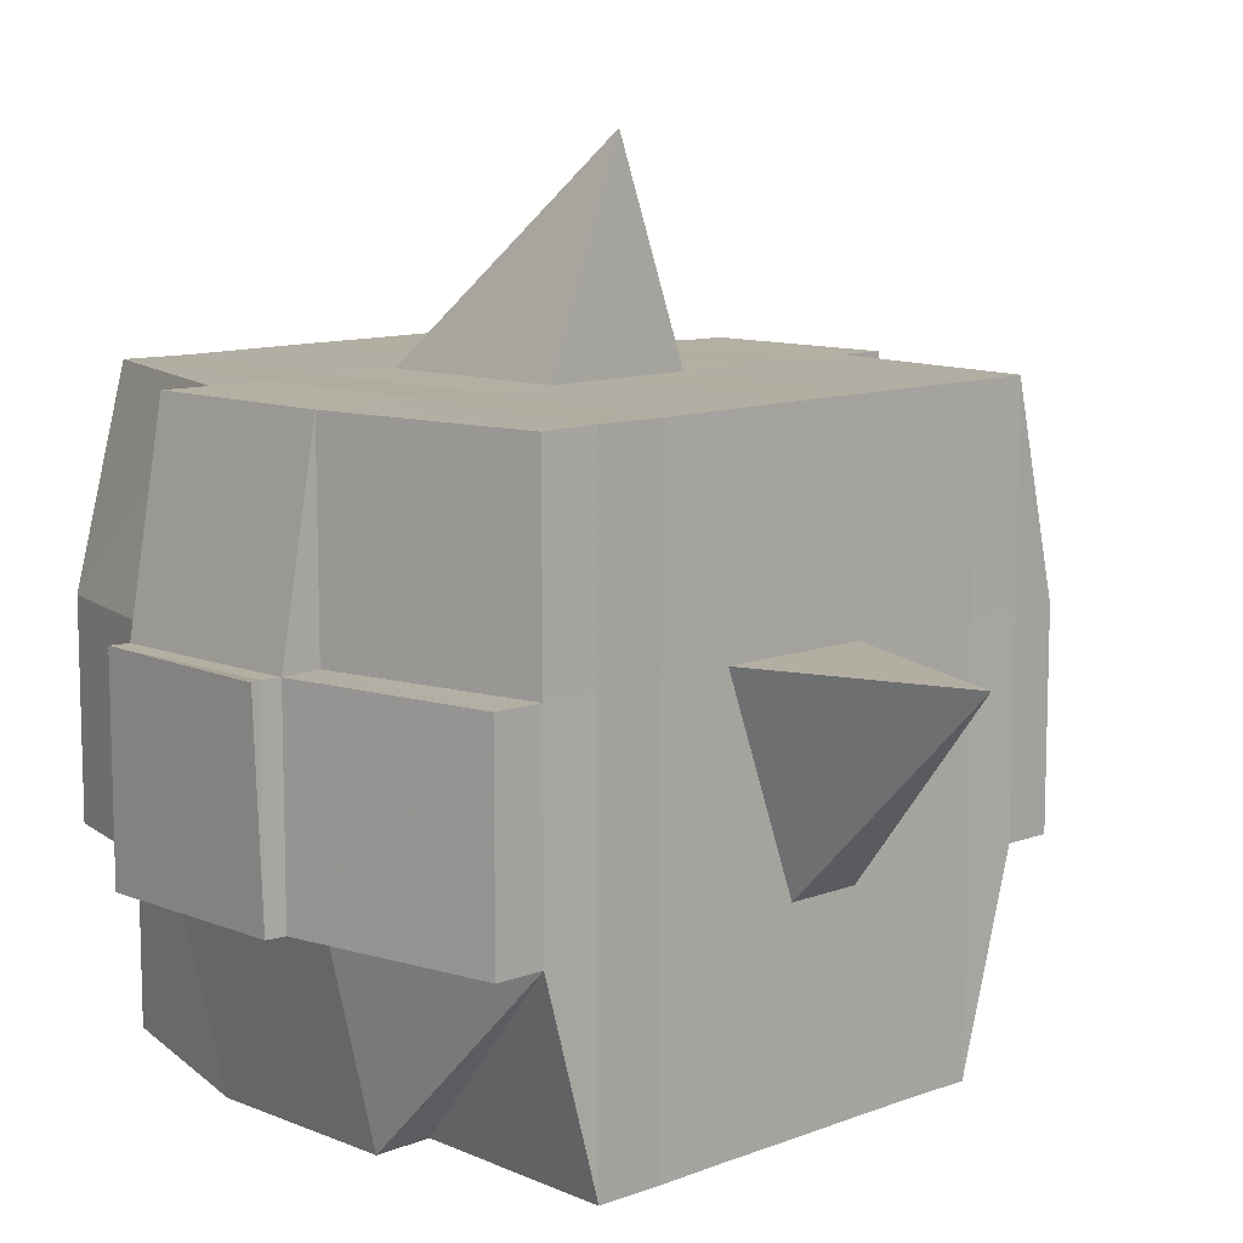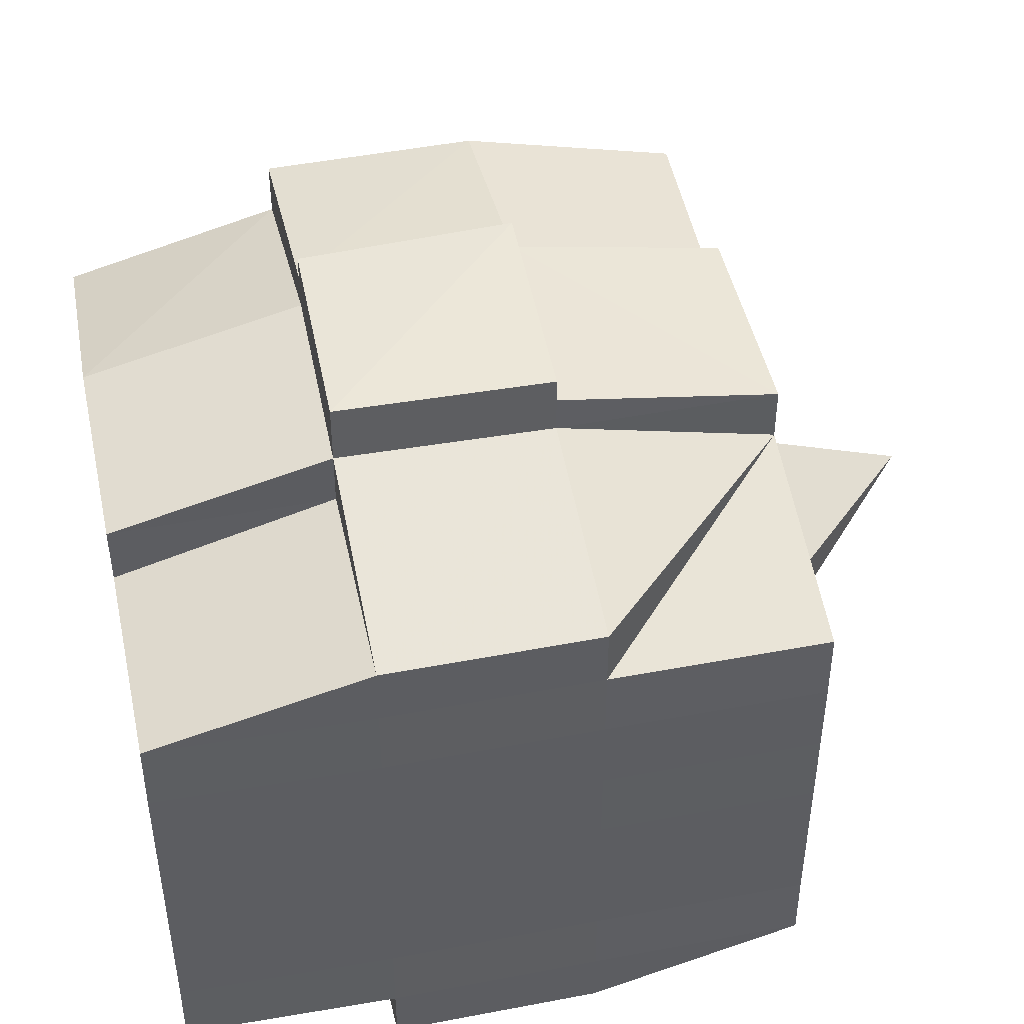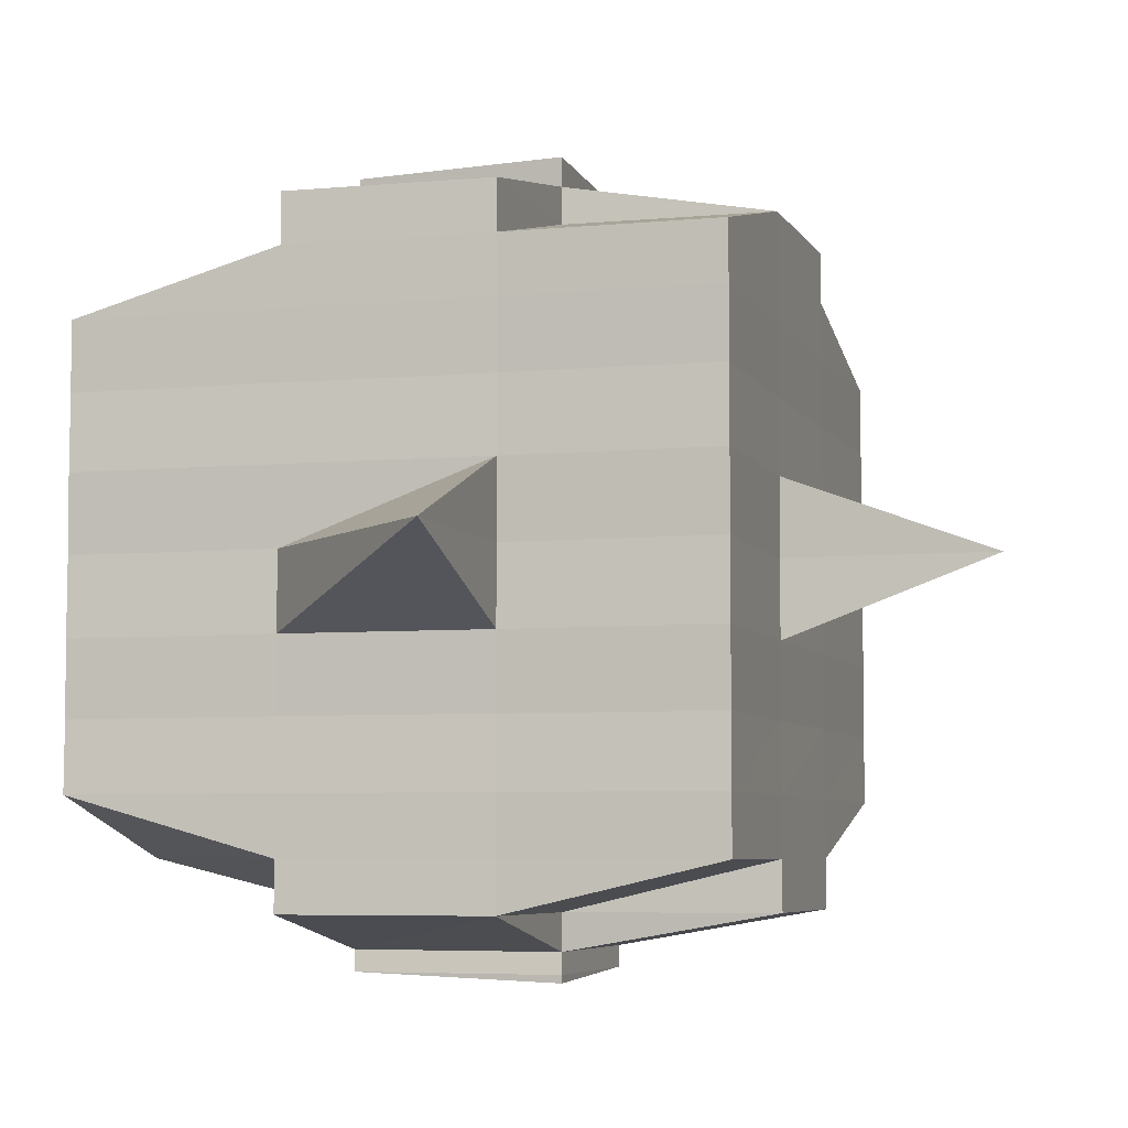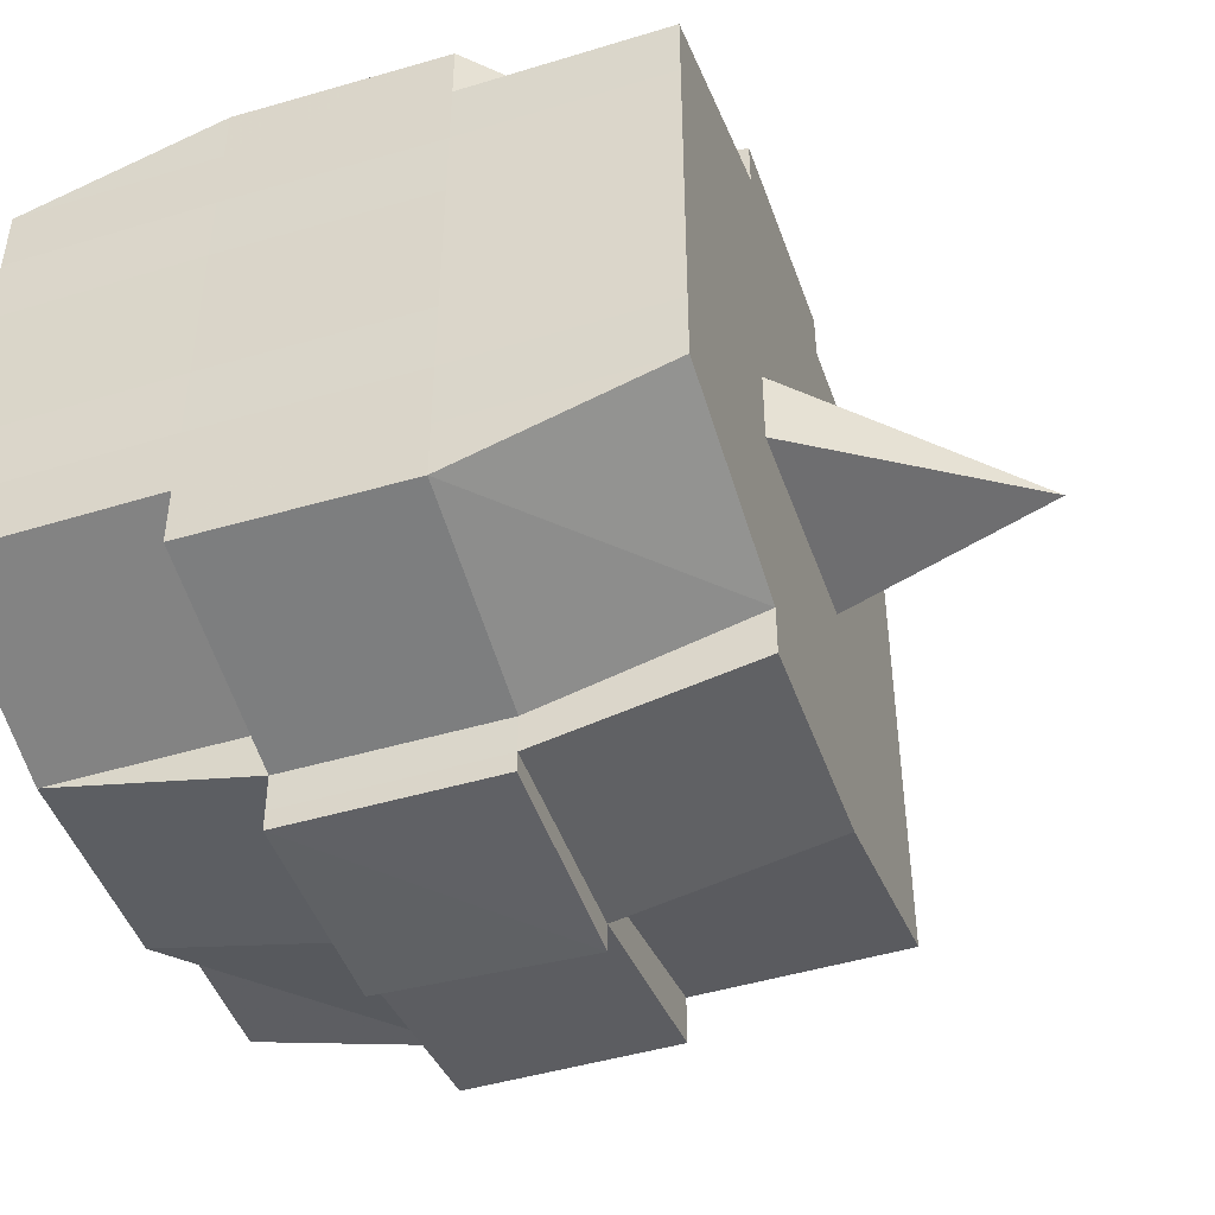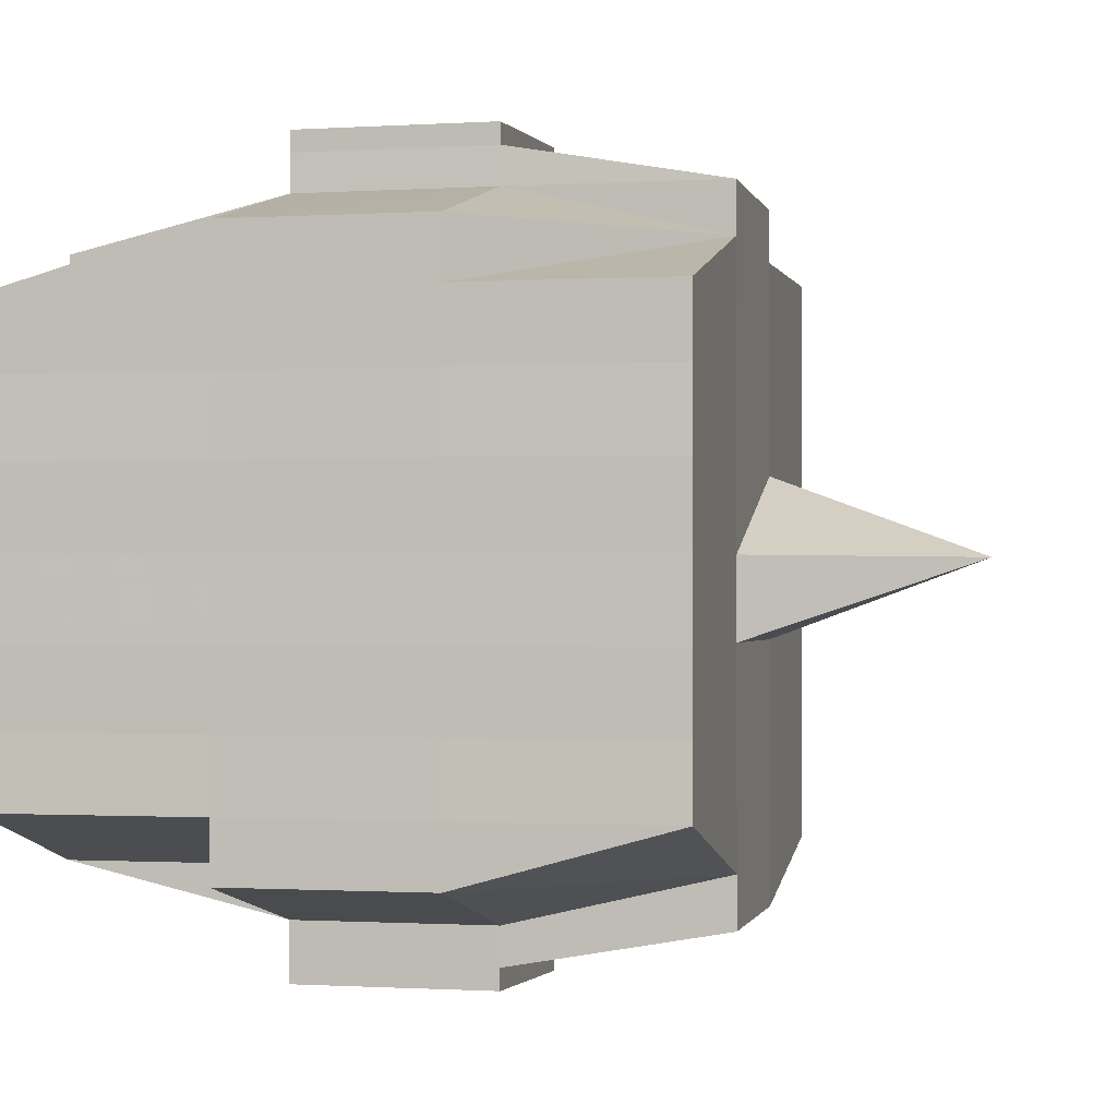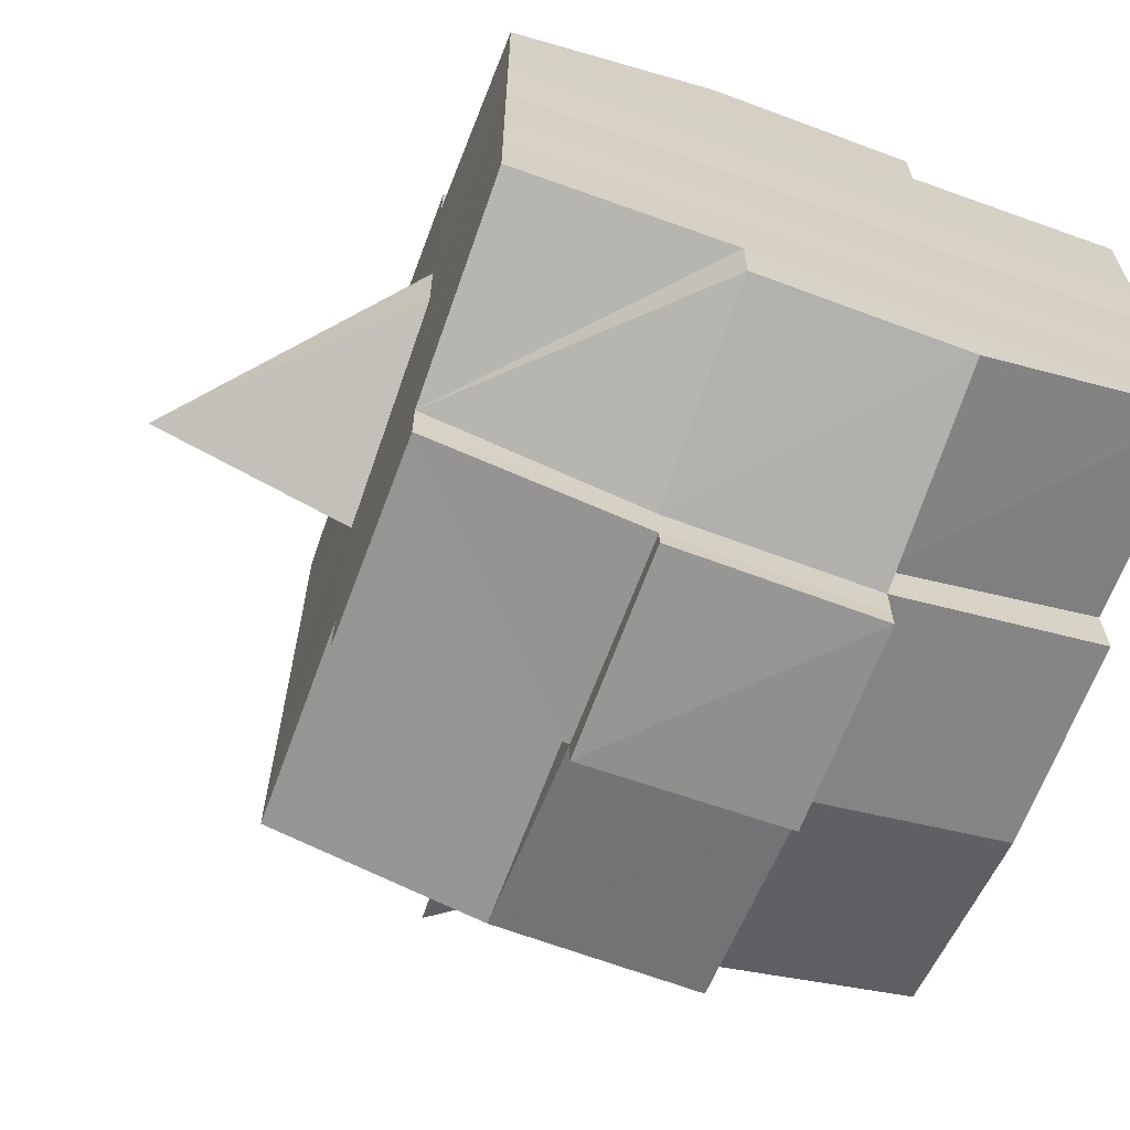
<metadata>
{"format":"obj","ext":"obj","renderer":"f3d","projection":"perspective","resolution":1024,"background":"white","views":[{"elev":10.8,"azim":46.4,"up":"+Y"},{"elev":46.9,"azim":-11.7,"up":"+Z"},{"elev":-5.7,"azim":106.4,"up":"+Z"},{"elev":-46.9,"azim":18.8,"up":"+Z"},{"elev":-0.8,"azim":12.9,"up":"+Z"},{"elev":-65.8,"azim":-110.4,"up":"+Z"}]}
</metadata>
<code>
o 2690
v 2221 1878 15.09
v 2221 1878 15.09
v 2221 1878 15.09
v 2221 1878 15.09
v 2221 1878 15.09
v 2221 1878 15.09
v 2221 1878 15.09
v 2221 1878 15.09
v 2221 1878 15.09
v 2221 1878 15.09
v 2221 1878 15.09
v 2221 1878 15.09
v 2221 1878 15.09
v 2221 1878 15.09
v 2221 1878 15.09
v 2221 1878 15.09
v 2221 1878 15.09
v 2221 1878 15.09
v 2221 1878 15.09
v 2221 1878 15.09
v 2221 1878 15.08
v 2221 1878 15.09
v 2221 1878 15.09
v 2221 1878 15.09
v 2221 1878 15.08
v 2221 1878 15.09
v 2221 1878 15.08
v 2221 1878 15.08
v 2221 1878 15.09
v 2221 1878 15.08
v 2221 1878 15.08
v 2221 1878 15.08
v 2221 1878 15.08
v 2221 1878 15.08
v 2221 1878 15.08
v 2221 1878 15.08
v 2221 1878 15.08
v 2221 1878 15.08
v 2221 1878 15.07
v 2221 1878 15.08
v 2221 1878 15.07
v 2221 1878 15.07
v 2221 1878 15.07
v 2221 1878 15.07
v 2221 1878 15.07
v 2221 1878 15.07
v 2221 1878 15.07
v 2221 1878 15.07
v 2221 1878 15.07
v 2221 1878 15.07
v 2221 1878 15.07
v 2221 1878 15.07
v 2221 1878 15.07
v 2221 1878 15.08
v 2221 1878 15.07
v 2221 1878 15.08
v 2221 1878 15.08
v 2221 1878 15.07
v 2221 1878 15.08
v 2221 1878 15.07
v 2221 1878 15.07
v 2221 1878 15.07
v 2221 1878 15.07
v 2221 1878 15.07
v 2221 1878 15.07
v 2221 1878 15.07
v 2221 1878 15.07
v 2221 1878 15.07
v 2221 1878 15.07
v 2221 1878 15.07
v 2221 1878 15.06
v 2221 1878 15.06
v 2221 1878 15.06
v 2221 1878 15.06
v 2221 1878 15.06
v 2221 1878 15.06
v 2221 1878 15.06
v 2221 1878 15.07
v 2221 1878 15.06
v 2221 1878 15.06
v 2221 1878 15.06
v 2221 1878 15.06
v 2221 1878 15.06
v 2221 1878 15.06
v 2221 1878 15.06
v 2221 1878 15.06
v 2221 1878 15.06
v 2221 1878 15.05
v 2221 1878 15.06
v 2221 1878 15.05
v 2221 1878 15.05
v 2221 1878 15.05
v 2221 1878 15.05
v 2221 1878 15.05
v 2221 1878 15.05
v 2221 1878 15.05
v 2221 1878 15.06
v 2221 1878 15.05
v 2221 1878 15.05
v 2221 1878 15.05
v 2221 1878 15.05
v 2221 1878 15.05
v 2221 1878 15.05
v 2221 1878 15.05
v 2221 1878 15.05
v 2221 1878 15.05
v 2221 1878 15.05
v 2221 1878 15.05
v 2221 1878 15.05
v 2221 1878 15.05
v 2221 1878 15.05
v 2221 1878 15.05
v 2221 1878 15.05
v 2221 1878 15.05
v 2221 1878 15.06
v 2221 1878 15.05
v 2221 1878 15.05
v 2221 1878 15.05
v 2221 1878 15.05
v 2221 1878 15.05
v 2221 1878 15.05
v 2221 1878 15.05
v 2221 1878 15.05
v 2221 1878 15.05
v 2221 1878 15.06
v 2221 1878 15.05
v 2221 1878 15.06
v 2221 1878 15.06
v 2221 1878 15.06
v 2221 1878 15.06
v 2221 1878 15.06
v 2221 1878 15.06
v 2221 1878 15.06
v 2221 1878 15.06
v 2221 1878 15.06
v 2221 1878 15.06
v 2221 1878 15.07
v 2221 1878 15.06
v 2221 1878 15.06
v 2221 1878 15.06
v 2221 1878 15.06
v 2221 1878 15.07
v 2221 1878 15.07
v 2221 1878 15.07
v 2221 1878 15.07
v 2221 1878 15.07
v 2221 1878 15.07
v 2221 1878 15.07
v 2221 1878 15.07
v 2221 1878 15.07
v 2221 1878 15.07
v 2221 1878 15.07
v 2221 1878 15.08
v 2221 1878 15.07
v 2221 1878 15.07
v 2221 1878 15.07
v 2221 1878 15.08
v 2221 1878 15.08
v 2221 1878 15.08
v 2221 1878 15.08
v 2221 1878 15.08
v 2221 1878 15.08
v 2221 1878 15.09
v 2221 1878 15.08
v 2221 1878 15.08
v 2221 1878 15.08
v 2221 1878 15.08
v 2221 1878 15.08
v 2221 1878 15.08
v 2221 1878 15.08
v 2221 1878 15.08
v 2221 1878 15.08
v 2221 1878 15.08
v 2221 1878 15.08
v 2221 1878 15.08
v 2221 1878 15.08
v 2221 1878 15.08
v 2221 1878 15.09
v 2221 1878 15.08
v 2221 1878 15.09
v 2221 1878 15.09
v 2221 1878 15.09
v 2221 1878 15.09
v 2221 1878 15.09
v 2221 1878 15.09
v 2221 1878 15.09
v 2221 1878 15.09
v 2221 1878 15.09
v 2221 1878 15.08
v 2221 1878 15.09
v 2221 1878 15.09
v 2221 1878 15.09
v 2221 1878 15.09
v 2221 1878 15.09
v 2221 1878 15.09
v 2221 1878 15.09
v 2221 1878 15.09
v 2221 1878 15.08
v 2221 1878 15.09
v 2221 1878 15.08
v 2221 1878 15.09
v 2221 1878 15.09
v 2221 1878 15.09
v 2221 1878 15.09
v 2221 1878 15.08
v 2221 1878 15.08
v 2221 1878 15.08
v 2221 1878 15.08
v 2221 1878 15.08
v 2221 1878 15.08
v 2221 1878 15.08
v 2221 1878 15.08
v 2221 1878 15.08
v 2221 1878 15.08
v 2221 1878 15.08
v 2221 1878 15.08
v 2221 1878 15.07
v 2221 1878 15.08
v 2221 1878 15.08
v 2221 1878 15.08
v 2221 1878 15.07
v 2221 1878 15.07
v 2221 1878 15.07
v 2221 1878 15.07
v 2221 1878 15.08
v 2221 1878 15.07
v 2221 1878 15.07
v 2221 1878 15.07
v 2221 1878 15.07
v 2221 1878 15.07
v 2221 1878 15.07
v 2221 1878 15.06
v 2221 1878 15.07
v 2221 1878 15.07
v 2221 1878 15.07
v 2221 1878 15.06
v 2221 1878 15.06
v 2221 1878 15.06
v 2221 1878 15.06
v 2221 1878 15.07
v 2221 1878 15.06
v 2221 1878 15.06
v 2221 1878 15.06
v 2221 1878 15.06
v 2221 1878 15.06
v 2221 1878 15.06
v 2221 1878 15.06
v 2221 1878 15.06
v 2221 1878 15.05
v 2221 1878 15.06
v 2221 1878 15.06
v 2221 1878 15.06
v 2221 1878 15.06
v 2221 1878 15.06
v 2221 1878 15.06
v 2221 1878 15.05
v 2221 1878 15.06
v 2221 1878 15.06
v 2221 1878 15.06
v 2221 1878 15.06
v 2221 1878 15.06
v 2221 1878 15.06
v 2221 1878 15.05
v 2221 1878 15.05
v 2221 1878 15.05
v 2221 1878 15.05
v 2221 1878 15.05
v 2221 1878 15.05
v 2221 1878 15.05
v 2221 1878 15.06
v 2221 1878 15.05
v 2221 1878 15.06
v 2221 1878 15.06
v 2221 1878 15.06
v 2221 1878 15.05
v 2221 1878 15.06
v 2221 1878 15.06
v 2221 1878 15.06
v 2221 1878 15.06
v 2221 1878 15.07
v 2221 1878 15.07
v 2221 1878 15.07
v 2221 1878 15.07
v 2221 1878 15.07
v 2221 1878 15.07
v 2221 1878 15.06
v 2221 1878 15.06
v 2221 1878 15.07
v 2221 1878 15.07
v 2221 1878 15.07
v 2221 1878 15.07
v 2221 1878 15.07
v 2221 1878 15.07
v 2221 1878 15.07
v 2221 1878 15.07
v 2221 1878 15.07
v 2221 1878 15.07
v 2221 1878 15.08
v 2221 1878 15.08
v 2221 1878 15.08
v 2221 1878 15.08
v 2221 1878 15.08
v 2221 1878 15.08
v 2221 1878 15.08
v 2221 1878 15.09
v 2221 1878 15.09
v 2221 1878 15.09
v 2221 1878 15.09
v 2221 1878 15.09
v 2221 1878 15.09
v 2221 1878 15.09
v 2221 1878 15.08
v 2221 1878 15.08
v 2221 1878 15.08
v 2221 1878 15.08
v 2221 1878 15.08
v 2221 1878 15.08
v 2221 1878 15.08
v 2221 1878 15.08
v 2221 1878 15.07
v 2221 1878 15.07
v 2221 1878 15.07
v 2221 1878 15.07
v 2221 1878 15.07
v 2221 1878 15.07
v 2221 1878 15.07
v 2221 1878 15.07
v 2221 1878 15.07
v 2221 1878 15.07
v 2221 1878 15.06
v 2221 1878 15.06
v 2221 1878 15.06
v 2221 1878 15.05
v 2221 1878 15.05
v 2221 1878 15.06
v 2221 1878 15.05
v 2221 1878 15.05
v 2221 1878 15.05
v 2221 1878 15.05
v 2221 1878 15.05
f 1 2 3
f 2 4 5
f 1 6 7
f 8 9 10
f 11 12 10
f 13 14 8
f 15 16 12
f 17 18 16
f 19 20 15
f 20 21 22
f 23 19 24
f 17 25 26
f 25 27 18
f 28 25 29
f 30 31 25
f 31 32 33
f 34 33 25
f 25 33 35
f 33 36 35
f 36 37 35
f 33 38 36
f 32 39 38
f 40 38 33
f 39 41 42
f 41 43 44
f 45 42 38
f 46 47 45
f 47 48 49
f 49 50 51
f 52 53 50
f 38 42 54
f 38 54 36
f 36 54 37
f 42 55 54
f 54 56 57
f 55 58 56
f 54 55 59
f 60 61 55
f 61 62 63
f 63 64 58
f 65 63 55
f 55 63 66
f 67 68 64
f 63 67 69
f 70 67 63
f 43 71 70
f 70 72 67
f 71 73 72
f 74 72 70
f 73 75 76
f 72 77 67
f 67 77 78
f 72 76 77
f 79 76 72
f 77 80 68
f 76 81 77
f 81 82 80
f 77 81 83
f 81 84 82
f 76 85 81
f 86 85 76
f 85 87 81
f 86 88 89
f 90 91 84
f 92 93 88
f 94 93 95
f 96 95 97
f 98 99 91
f 100 101 99
f 102 103 98
f 104 105 101
f 103 105 106
f 107 106 108
f 109 102 110
f 111 104 112
f 113 111 114
f 115 113 87
f 112 116 117
f 118 119 116
f 120 118 121
f 122 120 123
f 123 112 124
f 123 117 125
f 126 123 127
f 87 123 128
f 128 123 129
f 87 128 130
f 128 129 131
f 130 128 131
f 131 125 132
f 131 132 133
f 134 135 130
f 130 131 136
f 136 133 137
f 136 131 138
f 139 130 136
f 140 130 139
f 141 134 139
f 139 136 142
f 142 137 143
f 142 136 144
f 145 139 142
f 83 139 145
f 146 141 145
f 145 142 147
f 147 143 148
f 147 142 149
f 150 145 147
f 78 145 150
f 151 146 150
f 150 147 152
f 152 148 153
f 152 147 154
f 155 150 152
f 69 150 155
f 156 151 155
f 155 152 157
f 157 153 158
f 157 152 159
f 160 158 161
f 162 161 163
f 164 165 163
f 166 167 165
f 168 169 162
f 170 157 169
f 171 157 170
f 171 155 157
f 66 155 171
f 172 171 170
f 59 171 172
f 173 156 171
f 174 173 172
f 172 175 176
f 177 176 178
f 177 172 179
f 37 172 177
f 35 37 177
f 35 177 180
f 180 178 181
f 180 177 182
f 183 181 184
f 183 180 185
f 186 180 187
f 188 189 180
f 185 190 191
f 192 193 183
f 194 192 195
f 196 197 190
f 196 198 197
f 199 200 196
f 14 199 201
f 182 196 201
f 201 202 9
f 203 204 202
f 205 206 204
f 207 205 196
f 208 207 196
f 208 209 207
f 207 210 205
f 209 210 207
f 211 209 212
f 210 213 198
f 214 215 209
f 209 216 210
f 159 216 209
f 215 217 216
f 216 218 210
f 210 218 219
f 218 220 213
f 216 221 218
f 154 221 216
f 217 222 221
f 221 223 218
f 223 224 220
f 218 223 225
f 221 226 223
f 149 226 221
f 222 227 226
f 226 228 223
f 228 229 224
f 223 228 230
f 226 231 228
f 144 231 226
f 227 232 231
f 231 233 228
f 233 234 229
f 228 233 235
f 231 236 233
f 232 237 236
f 138 236 231
f 236 238 233
f 238 239 234
f 233 238 240
f 236 241 238
f 242 241 236
f 241 243 238
f 243 244 239
f 238 243 245
f 242 246 247
f 248 249 246
f 250 249 251
f 252 251 253
f 254 255 243
f 255 256 257
f 258 257 243
f 243 257 259
f 257 260 259
f 259 260 261
f 259 261 262
f 257 263 260
f 124 263 257
f 256 264 263
f 264 265 266
f 121 266 263
f 265 267 268
f 263 268 269
f 263 269 270
f 266 108 271
f 272 271 273
f 272 273 274
f 275 110 272
f 276 109 272
f 277 274 278
f 277 272 79
f 260 272 277
f 261 260 277
f 261 277 279
f 279 277 74
f 279 278 280
f 262 261 279
f 262 279 281
f 281 279 52
f 281 280 282
f 283 282 284
f 285 262 281
f 245 262 285
f 286 287 262
f 288 286 285
f 285 289 290
f 291 290 292
f 240 285 291
f 291 285 293
f 294 288 291
f 235 291 295
f 296 294 295
f 295 291 297
f 297 284 298
f 295 297 299
f 299 297 40
f 299 298 300
f 301 295 299
f 230 295 301
f 302 296 301
f 301 299 303
f 303 299 34
f 303 300 304
f 305 304 306
f 307 306 308
f 309 310 308
f 311 312 310
f 313 314 307
f 315 303 314
f 316 303 315
f 205 316 315
f 316 301 303
f 225 301 316
f 317 316 318
f 319 302 316
f 320 321 322
f 323 324 321
f 325 326 327
f 328 329 326
f 330 331 332
f 333 334 335
f 336 337 338
f 338 339 340

</code>
